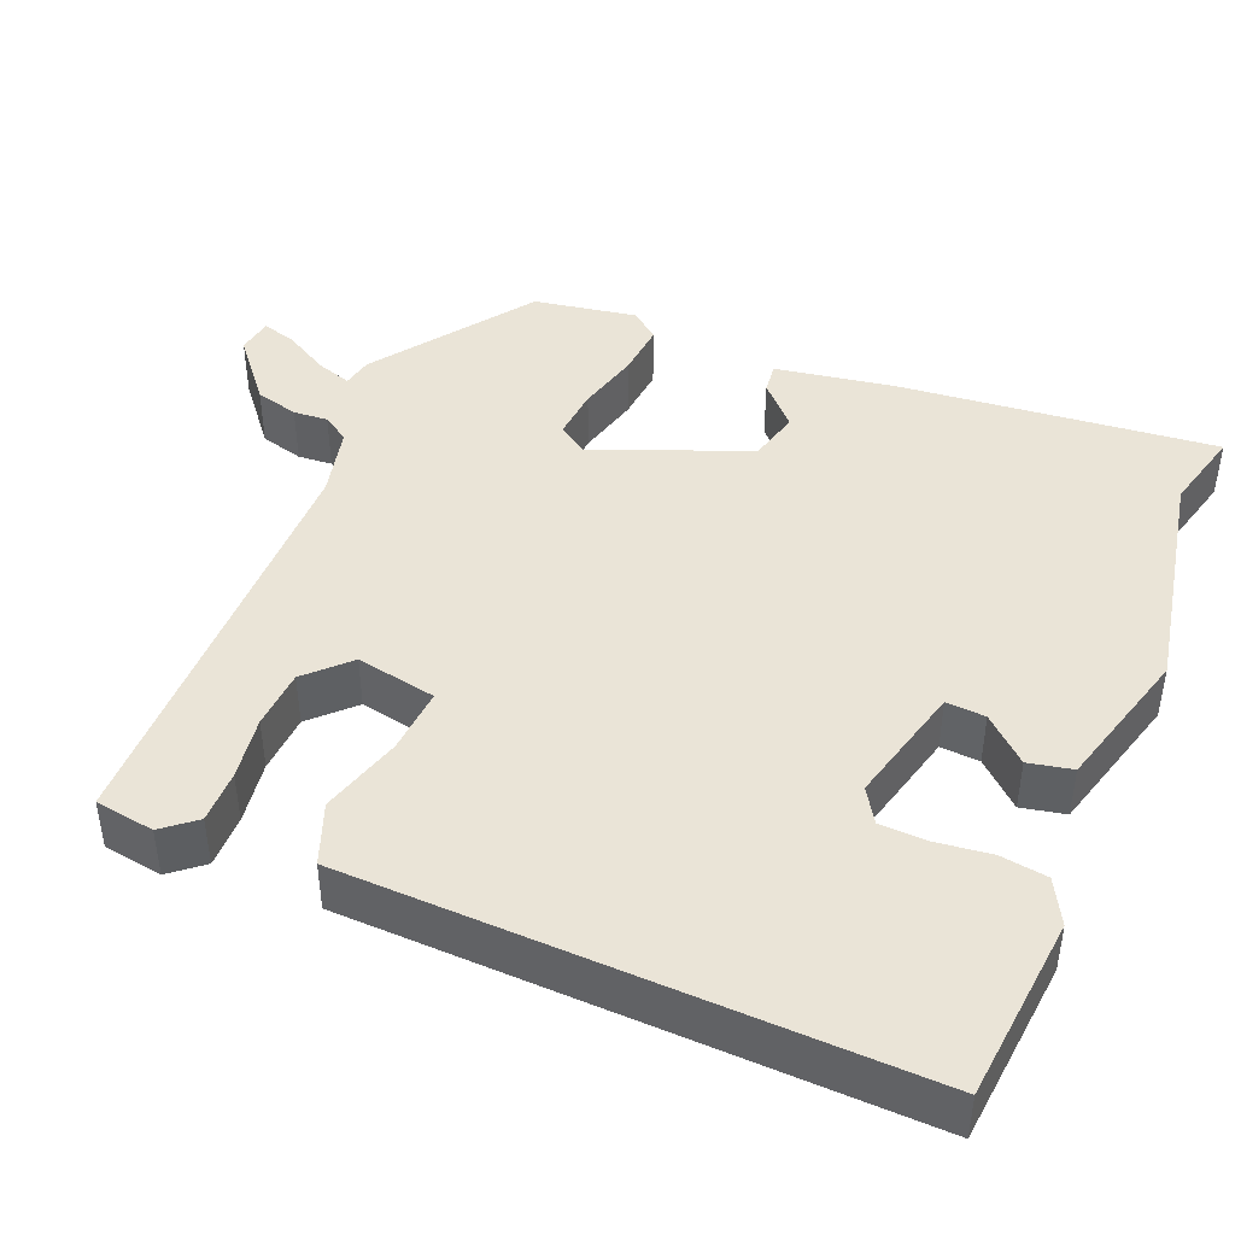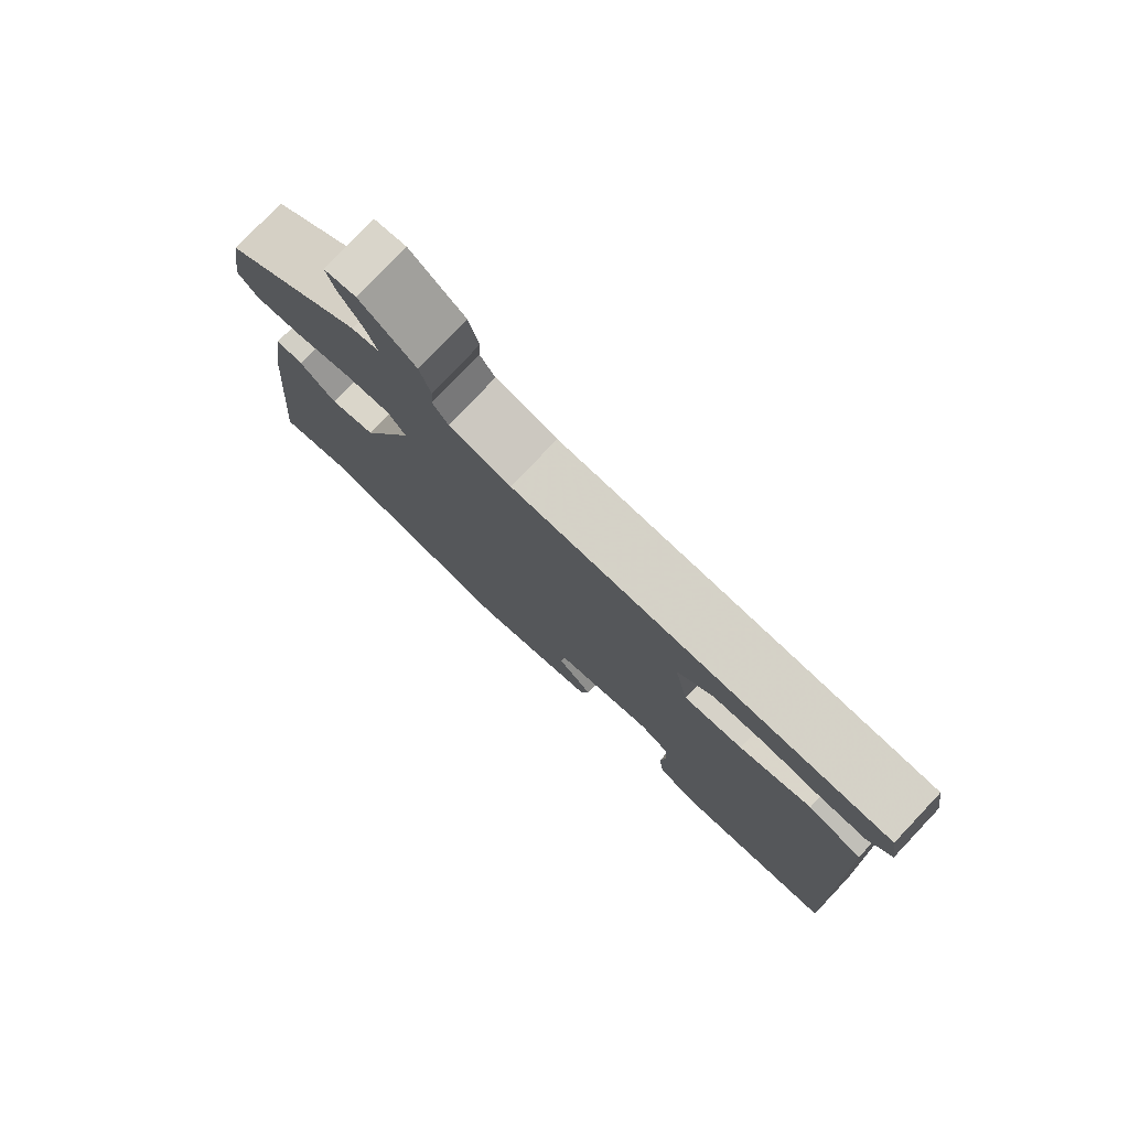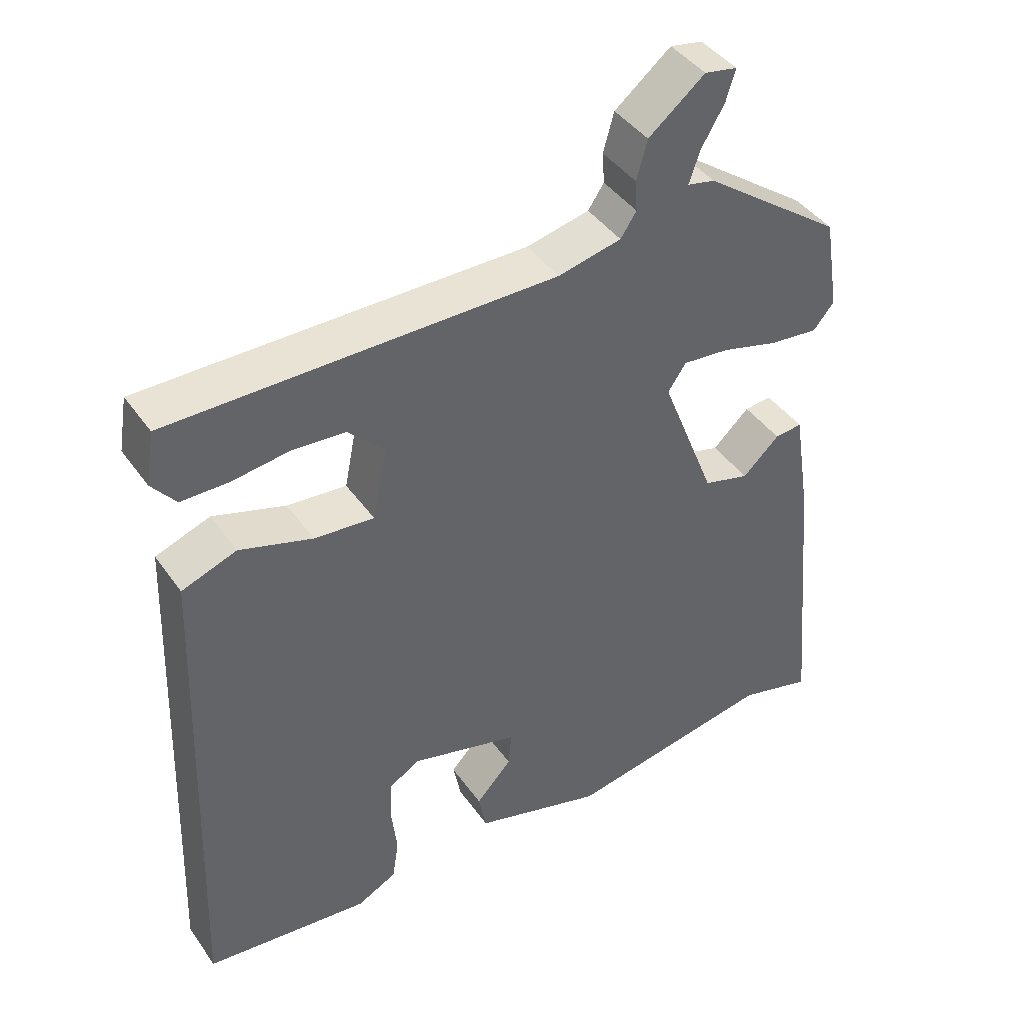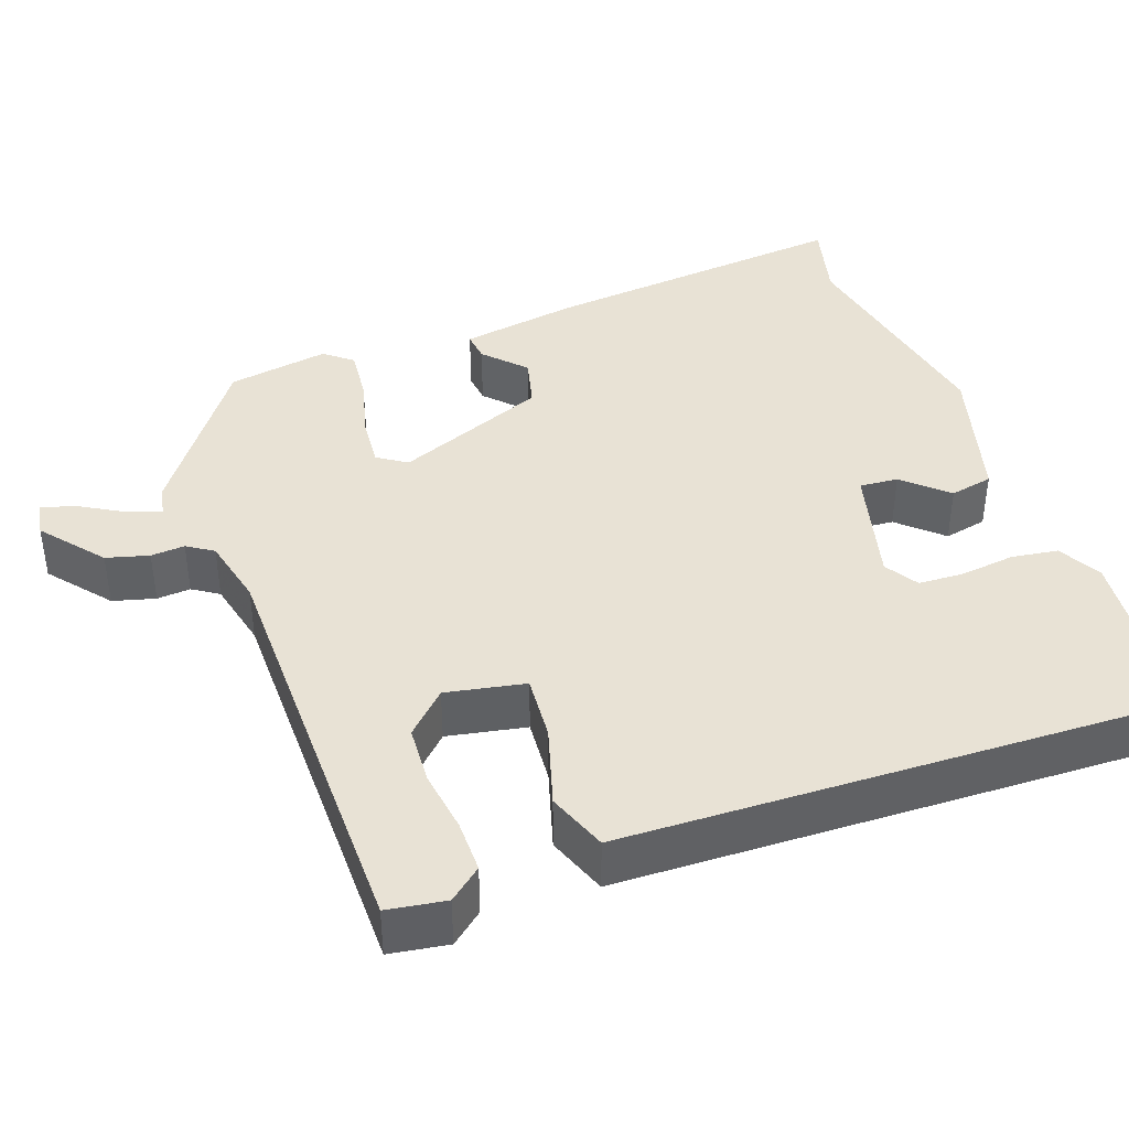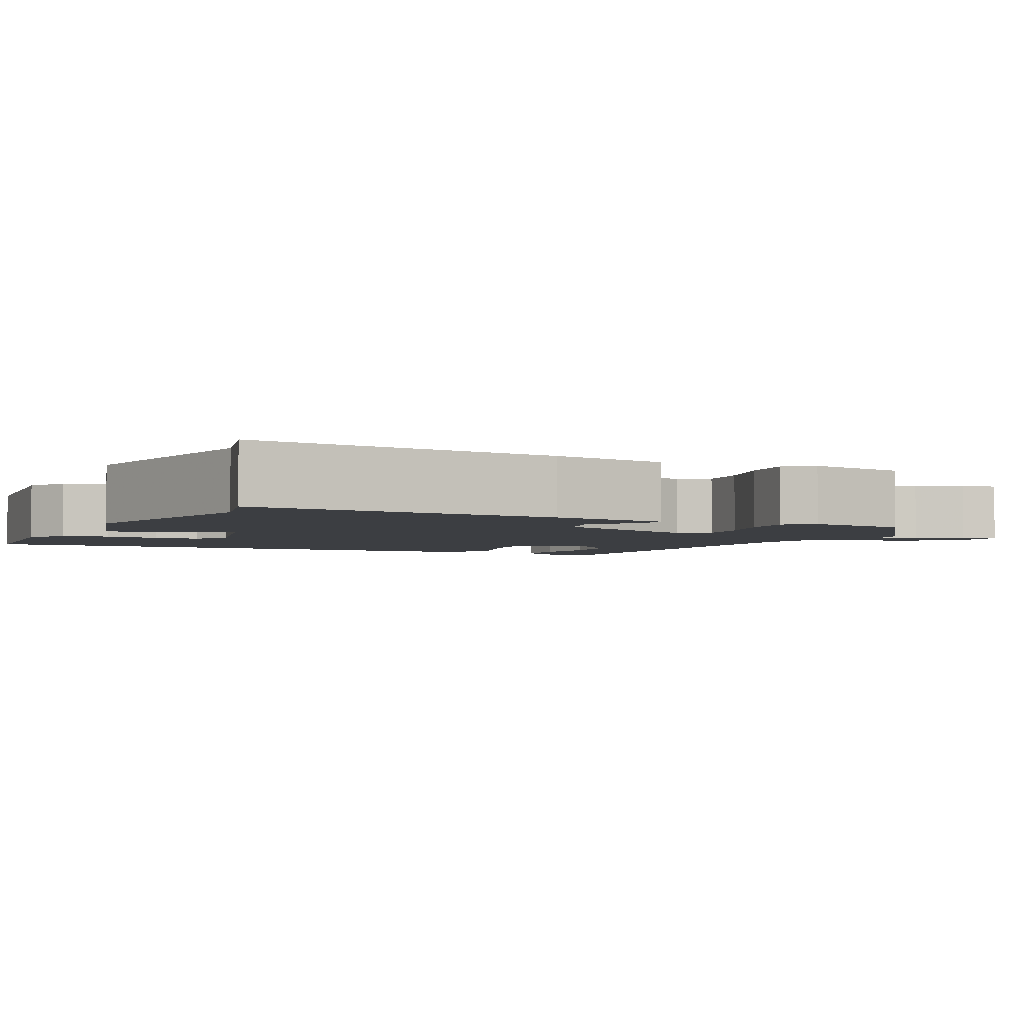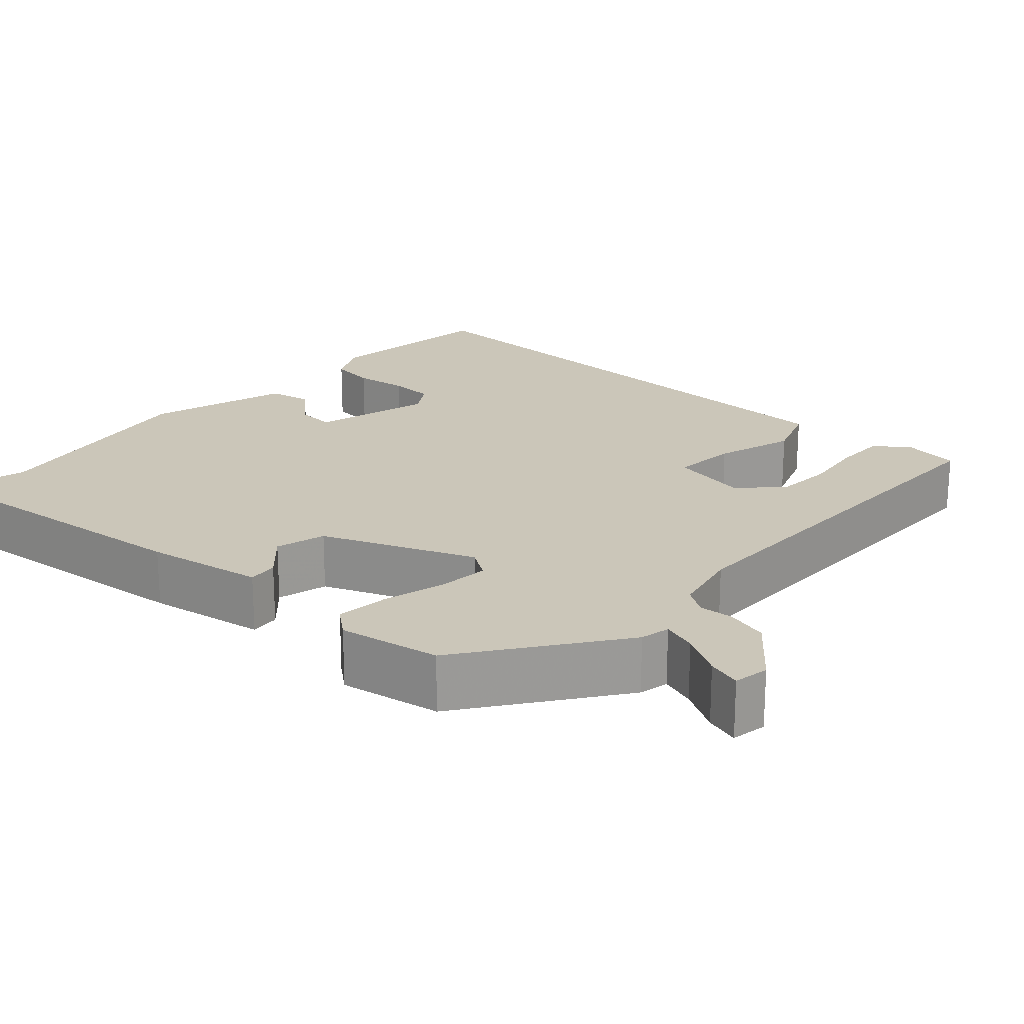
<metadata>
{"format":"obj","ext":"obj","renderer":"f3d","projection":"perspective","resolution":1024,"background":"white","views":[{"elev":43.9,"azim":112.0,"up":"+Y"},{"elev":78.6,"azim":43.5,"up":"+Z"},{"elev":42.2,"azim":147.8,"up":"+Z"},{"elev":40.7,"azim":69.9,"up":"+Y"},{"elev":-3.3,"azim":-116.5,"up":"+Y"},{"elev":21.0,"azim":-48.1,"up":"+Y"}]}
</metadata>
<code>
v -0.41 0.07 -0.476
v -0.512 0.07 -0.503
v -0.476 0.07 -0.11
v -0.452 0.07 0.041
v -0.414 0.07 0.037
v -0.363 0.07 -0.011
v -0.299 0.07 0.006
v -0.223 0.07 0.199
v -0.248 0.07 0.236
v -0.313 0.07 0.23
v -0.391 0.07 0.209
v -0.459 0.07 0.202
v -0.488 0.07 0.237
v -0.467 0.07 0.366
v -0.273 0.07 0.507
v -0.235 0.07 0.515
v -0.25 0.07 0.559
v -0.282 0.07 0.614
v -0.295 0.07 0.657
v -0.25 0.07 0.665
v -0.172 0.07 0.602
v -0.157 0.07 0.548
v -0.16 0.07 0.505
v -0.138 0.07 0.472
v -0.05 0.07 0.452
v 0.484 0.07 0.451
v 0.496 0.07 0.377
v 0.463 0.07 0.336
v 0.397 0.07 0.336
v 0.318 0.07 0.347
v 0.244 0.07 0.342
v 0.194 0.07 0.291
v 0.214 0.07 0.191
v 0.297 0.07 0.198
v 0.398 0.07 0.229
v 0.474 0.07 0.201
v 0.48 0.07 0.031
v 0.499 0.07 -0.497
v 0.269 0.07 -0.521
v 0.214 0.07 -0.492
v 0.205 0.07 -0.433
v 0.213 0.07 -0.364
v 0.21 0.07 -0.306
v 0.168 0.07 -0.28
v 0.017 0.07 -0.32
v 0.021 0.07 -0.369
v 0.071 0.07 -0.423
v 0.06 0.07 -0.478
v -0.12 0.07 -0.53
v -0.41 0 -0.476
v -0.512 0 -0.503
v -0.476 0 -0.11
v -0.452 0 0.041
v -0.414 0 0.037
v -0.363 0 -0.011
v -0.299 0 0.006
v -0.223 0 0.199
v -0.248 0 0.236
v -0.313 0 0.23
v -0.391 0 0.209
v -0.459 0 0.202
v -0.488 0 0.237
v -0.467 0 0.366
v -0.273 0 0.507
v -0.235 0 0.515
v -0.25 0 0.559
v -0.282 0 0.614
v -0.295 0 0.657
v -0.25 0 0.665
v -0.172 0 0.602
v -0.157 0 0.548
v -0.16 0 0.505
v -0.138 0 0.472
v -0.05 0 0.452
v 0.484 0 0.451
v 0.496 0 0.377
v 0.463 0 0.336
v 0.397 0 0.336
v 0.318 0 0.347
v 0.244 0 0.342
v 0.194 0 0.291
v 0.214 0 0.191
v 0.297 0 0.198
v 0.398 0 0.229
v 0.474 0 0.201
v 0.48 0 0.031
v 0.499 0 -0.497
v 0.269 0 -0.521
v 0.214 0 -0.492
v 0.205 0 -0.433
v 0.213 0 -0.364
v 0.21 0 -0.306
v 0.168 0 -0.28
v 0.017 0 -0.32
v 0.021 0 -0.369
v 0.071 0 -0.423
v 0.06 0 -0.478
v -0.12 0 -0.53
f 48 49 1
f 47 48 1
f 46 47 1
f 45 46 1
f 40 41 42
f 39 40 42
f 38 39 42
f 37 38 42
f 37 42 43
f 36 37 43
f 35 36 43
f 34 35 43
f 33 34 43 44
f 28 29 30
f 27 28 30
f 26 27 30
f 25 26 30
f 24 25 30 31
f 21 22 23
f 20 21 23
f 19 20 23
f 18 19 23
f 17 18 23
f 16 17 23 24
f 15 16 24
f 14 15 24
f 13 14 24
f 12 13 24
f 11 12 24
f 10 11 24
f 24 31 32
f 10 24 32
f 9 10 32
f 4 5 6
f 3 4 6
f 2 3 6
f 1 2 6
f 45 1 6 7
f 44 45 7 8
f 32 33 44
f 9 32 44
f 8 9 44
f 50 98 97
f 50 97 96
f 50 96 95
f 50 95 94
f 91 90 89
f 91 89 88
f 91 88 87
f 91 87 86
f 92 91 86
f 92 86 85
f 92 85 84
f 92 84 83
f 93 92 83 82
f 79 78 77
f 79 77 76
f 79 76 75
f 79 75 74
f 80 79 74 73
f 72 71 70
f 72 70 69
f 72 69 68
f 72 68 67
f 72 67 66
f 73 72 66 65
f 73 65 64
f 73 64 63
f 73 63 62
f 73 62 61
f 73 61 60
f 73 60 59
f 81 80 73
f 81 73 59
f 81 59 58
f 55 54 53
f 55 53 52
f 55 52 51
f 55 51 50
f 56 55 50 94
f 57 56 94 93
f 93 82 81
f 93 81 58
f 93 58 57
f 1 50 51 2
f 2 51 52 3
f 3 52 53 4
f 4 53 54 5
f 5 54 55 6
f 6 55 56 7
f 7 56 57 8
f 8 57 58 9
f 9 58 59 10
f 10 59 60 11
f 11 60 61 12
f 12 61 62 13
f 13 62 63 14
f 14 63 64 15
f 15 64 65 16
f 16 65 66 17
f 17 66 67 18
f 18 67 68 19
f 19 68 69 20
f 20 69 70 21
f 21 70 71 22
f 22 71 72 23
f 23 72 73 24
f 24 73 74 25
f 25 74 75 26
f 26 75 76 27
f 27 76 77 28
f 28 77 78 29
f 29 78 79 30
f 30 79 80 31
f 31 80 81 32
f 32 81 82 33
f 33 82 83 34
f 34 83 84 35
f 35 84 85 36
f 36 85 86 37
f 37 86 87 38
f 38 87 88 39
f 39 88 89 40
f 40 89 90 41
f 41 90 91 42
f 42 91 92 43
f 43 92 93 44
f 44 93 94 45
f 45 94 95 46
f 46 95 96 47
f 47 96 97 48
f 48 97 98 49
f 49 98 50 1

</code>
